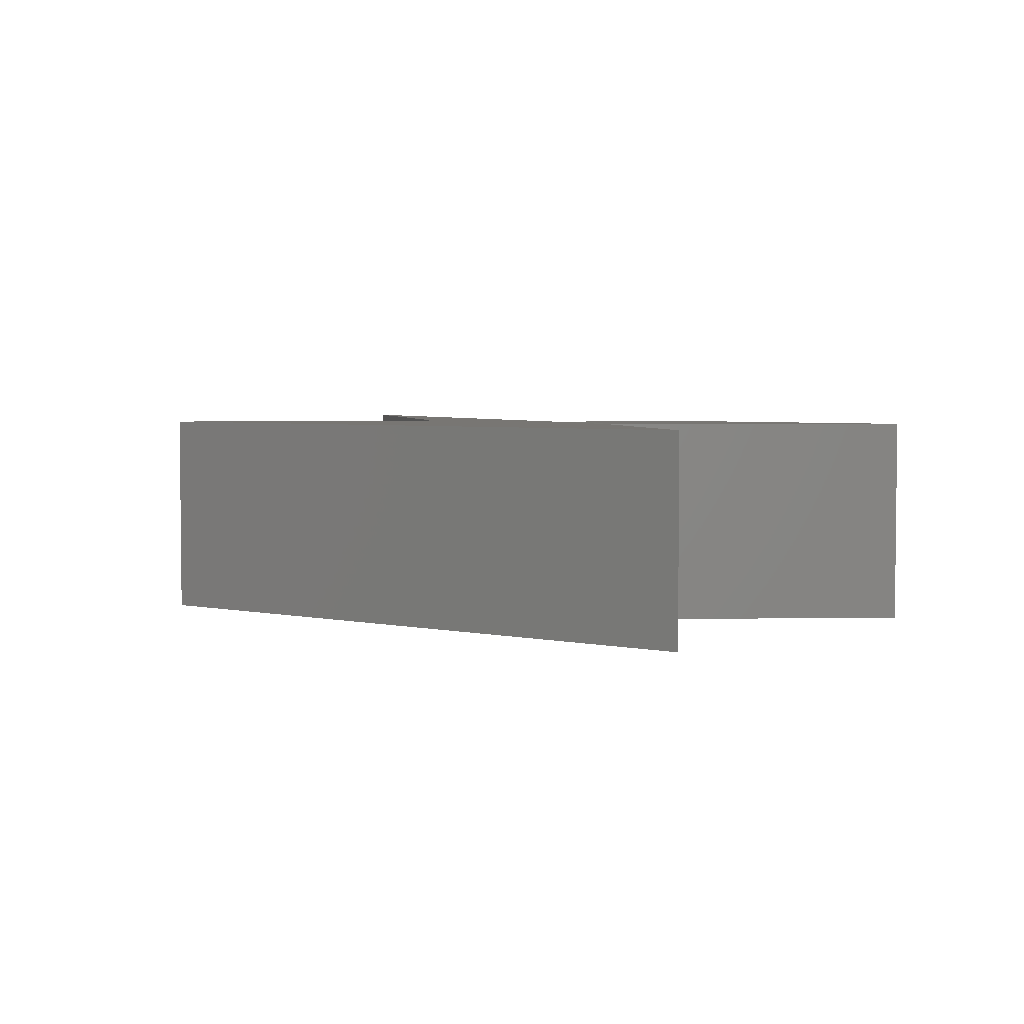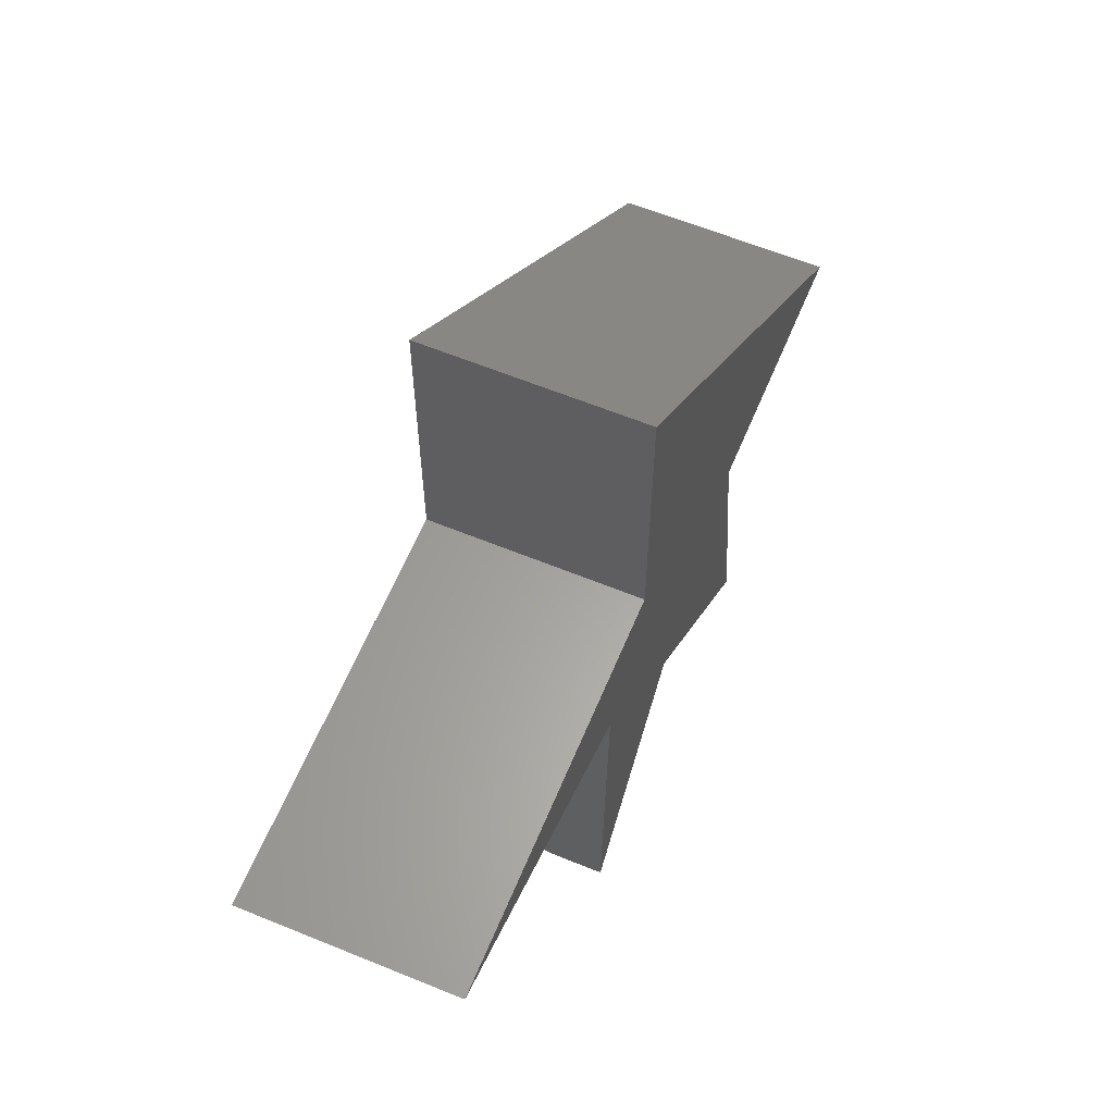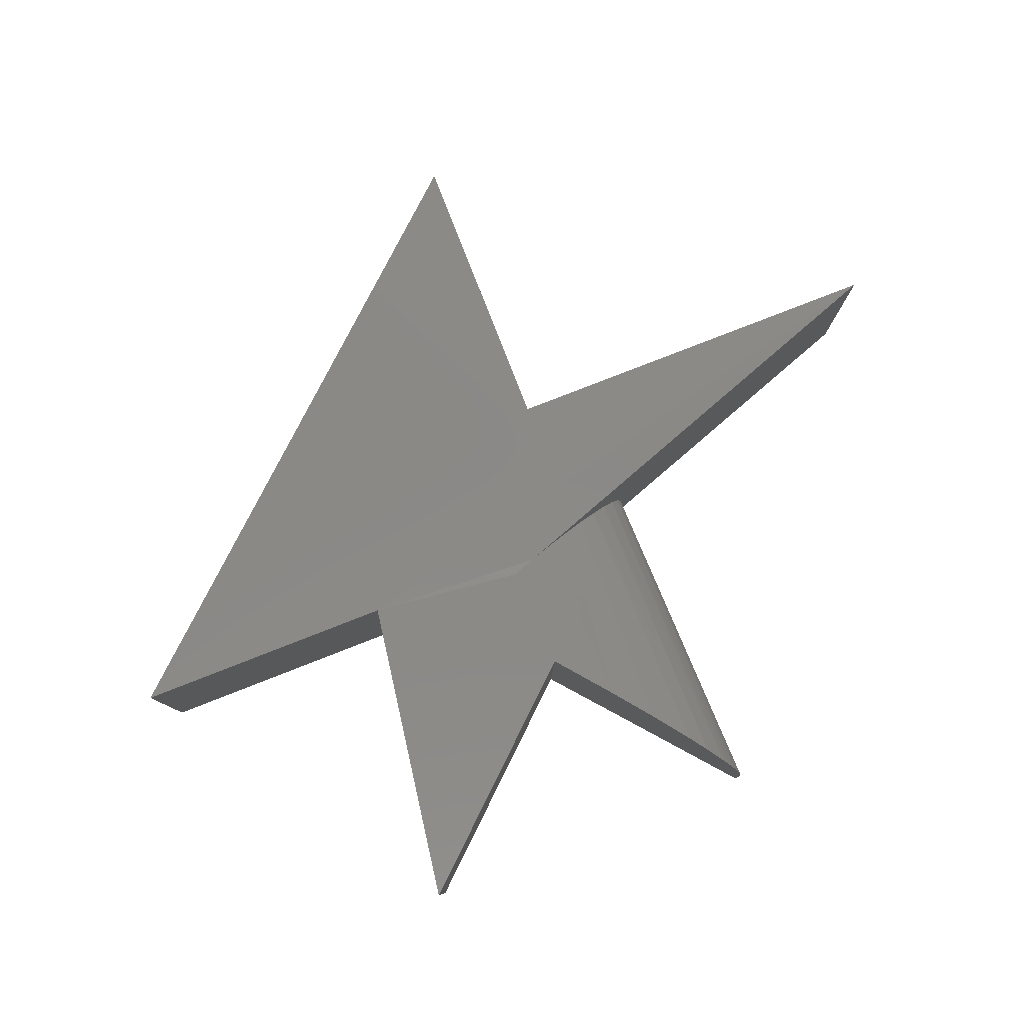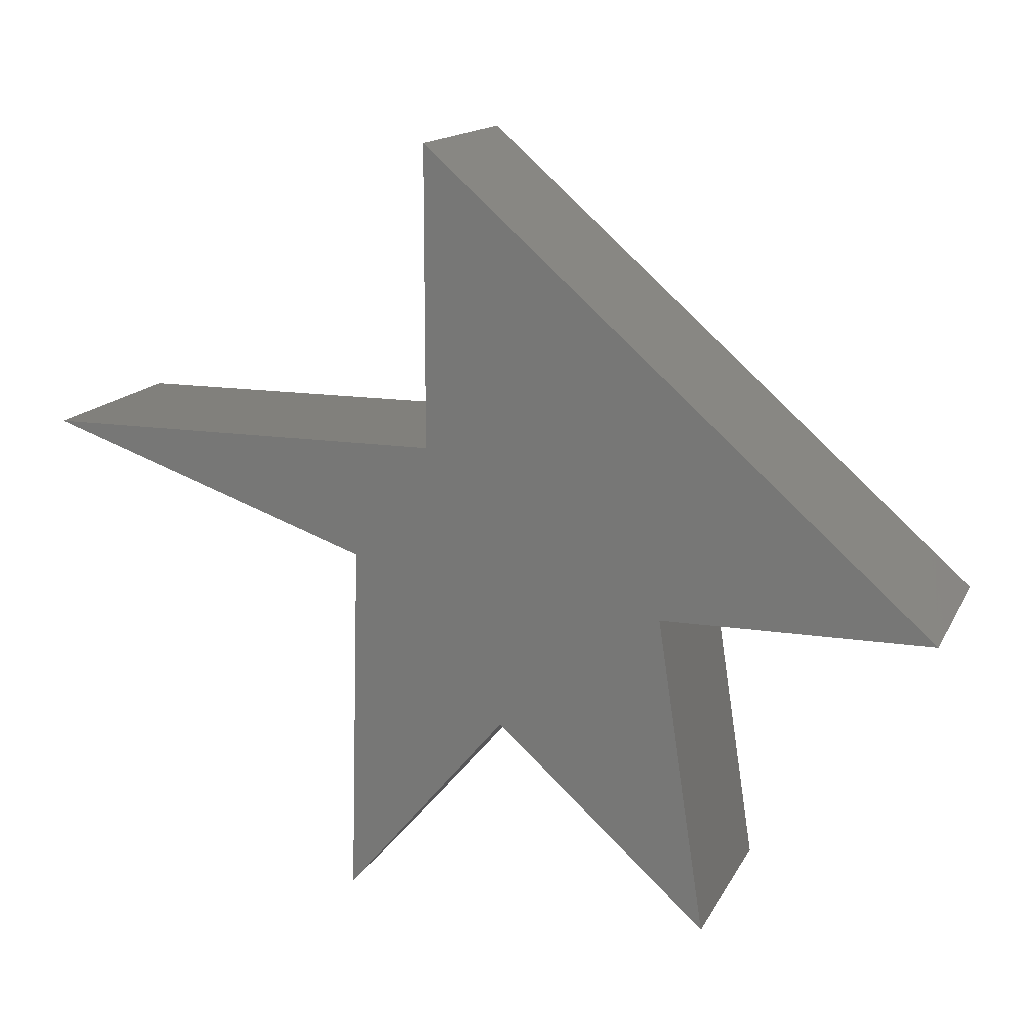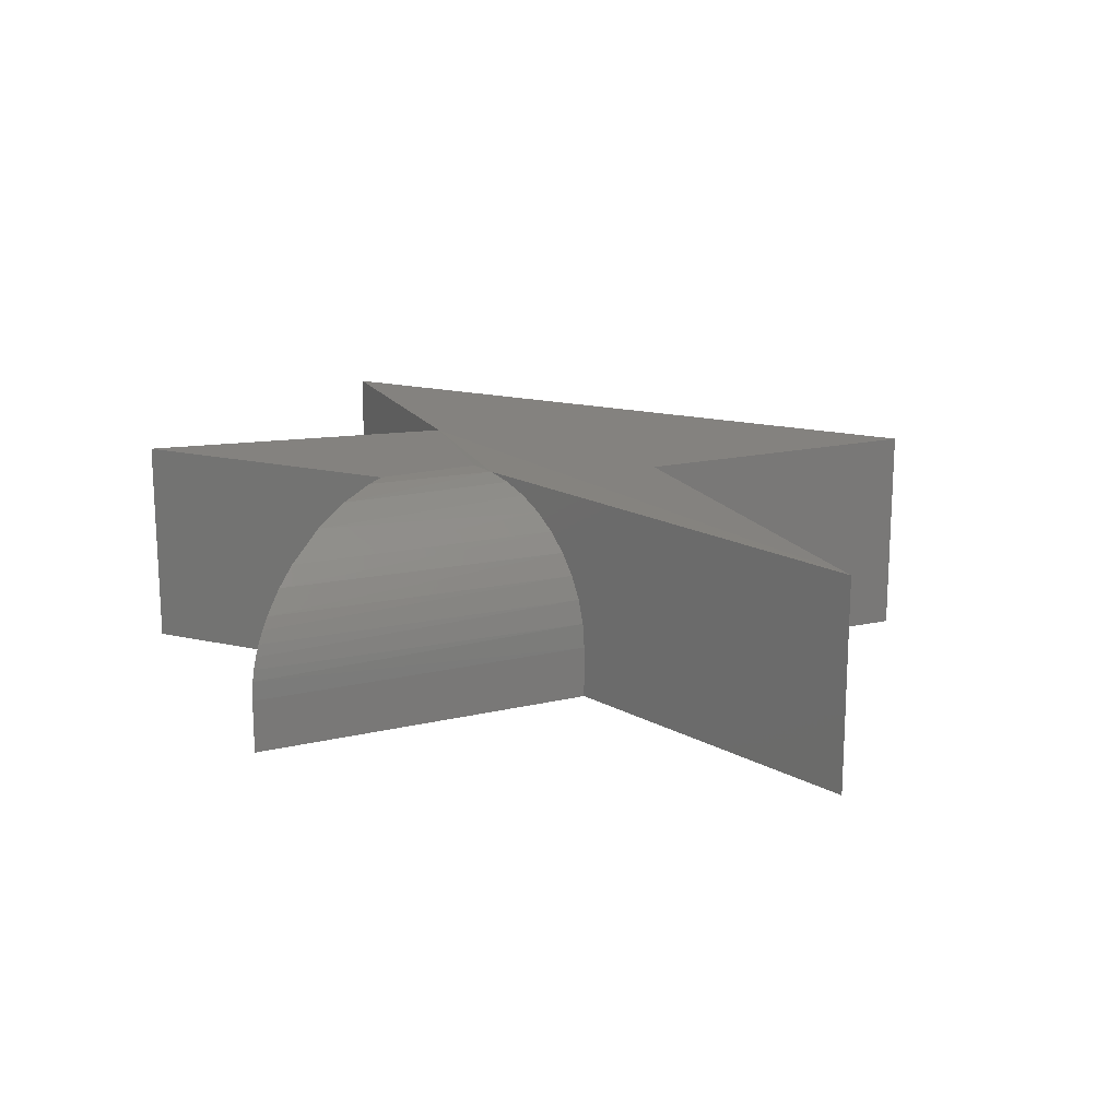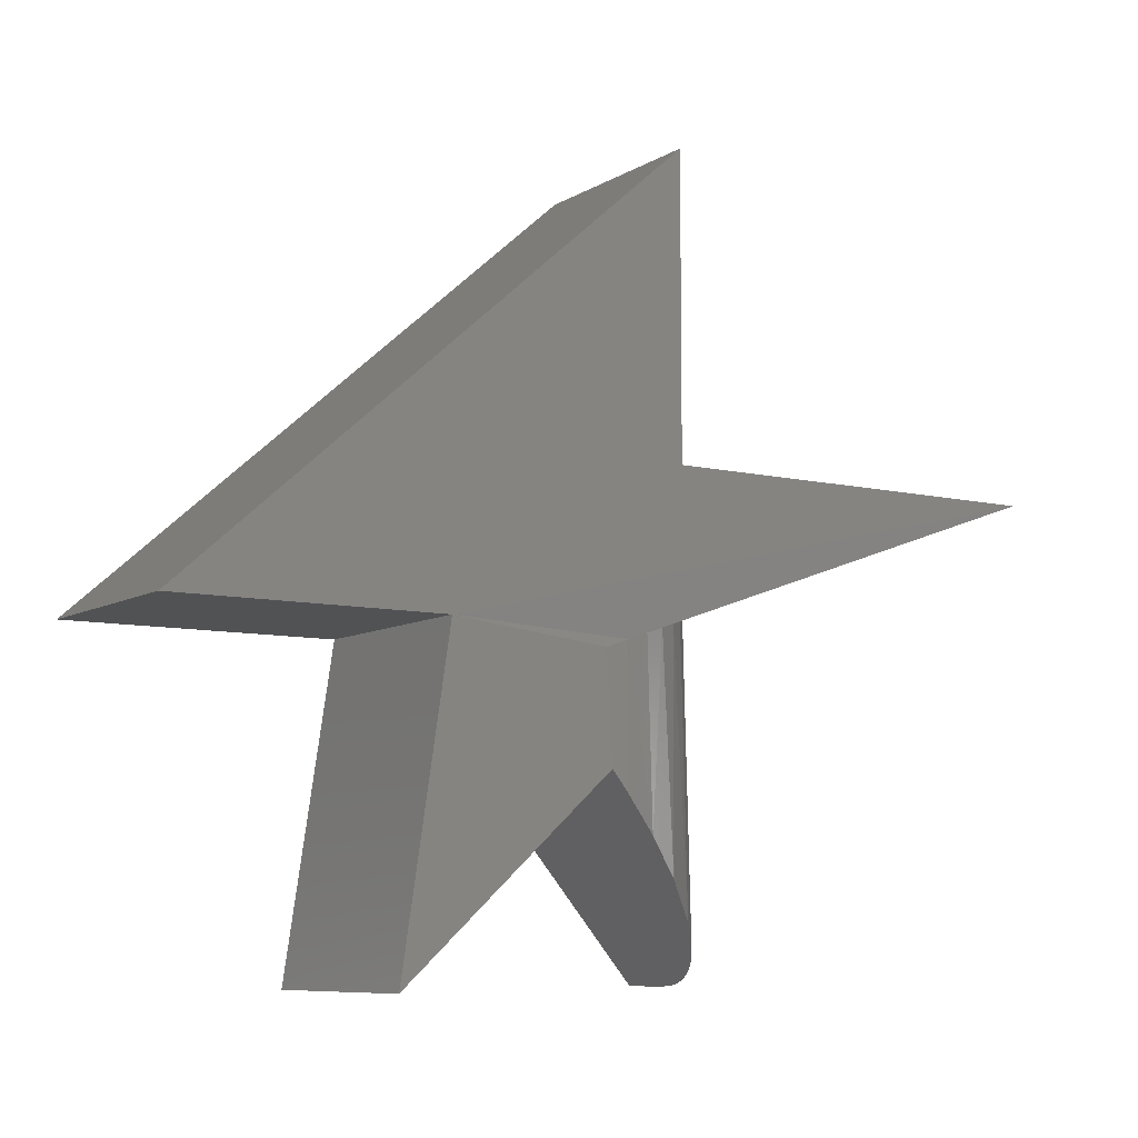
<metadata>
{"format":"stl","ext":"stl","renderer":"f3d","projection":"perspective","resolution":1024,"background":"white","views":[{"elev":3.8,"azim":78.0,"up":"+Y"},{"elev":61.7,"azim":-67.4,"up":"+Z"},{"elev":79.9,"azim":158.7,"up":"+Y"},{"elev":14.3,"azim":18.8,"up":"+Z"},{"elev":17.7,"azim":-113.6,"up":"+Y"},{"elev":-8.4,"azim":147.1,"up":"+Z"}]}
</metadata>
<code>
# stl→obj: 39 verts, 74 faces
v -0.01941 -0.03125 0.01562
v -0.01941 3.259e-18 0.01562
v -0.07812 -0.03125 0.01562
v -0.07812 0 0.01562
v 0.05469 5.976e-18 -0.006743
v -0.01941 5.966e-18 0.05896
v 0.01554 3.803e-18 -0.006743
v 0.02253 1.31e-18 -0.05288
v -0.008224 1.348e-18 -0.02492
v -0.007368 2.368e-18 -0.009348
v -0.01092 -0.0002756 -0.008095
v -0.03115 -0.01732 -0.05189
v -0.03199 -0.03125 -0.05288
v -0.03199 -0.02344 -0.05288
v -0.03182 -0.02063 -0.05267
v -0.03156 -0.01902 -0.05237
v -0.008224 -0.03125 -0.02492
v -0.03063 -0.0157 -0.05128
v -0.02991 -0.01393 -0.05043
v -0.02908 -0.01229 -0.04945
v -0.02691 -0.009069 -0.0469
v -0.02462 -0.006601 -0.04421
v -0.01996 -0.003184 -0.03873
v -0.01525 -0.001145 -0.03318
v -0.01051 -0.0001502 -0.02761
v -0.03059 -0.03125 -0.001151
v -0.03059 -0.02344 -0.001151
v -0.01448 -0.001125 -0.006839
v -0.01785 -0.002525 -0.005647
v -0.02097 -0.004442 -0.004547
v -0.02375 -0.006827 -0.003565
v -0.02613 -0.009624 -0.002726
v -0.02804 -0.01276 -0.002051
v -0.02945 -0.01617 -0.001555
v -0.0303 -0.01976 -0.001253
v 0.05469 -0.03125 -0.006743
v -0.01941 -0.03125 0.05896
v 0.02253 -0.03125 -0.05288
v 0.01554 -0.03125 -0.006743
f 1 2 3
f 3 2 4
f 4 2 5
f 2 6 5
f 7 8 9
f 7 9 10
f 7 10 11
f 7 11 4
f 7 4 5
f 12 13 14
f 12 14 15
f 12 15 16
f 17 13 12
f 17 12 18
f 17 18 19
f 17 19 20
f 17 20 21
f 17 21 22
f 17 22 23
f 17 23 24
f 17 24 25
f 17 25 9
f 26 27 13
f 13 27 14
f 4 11 28
f 4 28 29
f 4 29 30
f 4 30 31
f 4 31 32
f 4 32 33
f 4 33 34
f 4 34 35
f 4 35 27
f 4 27 26
f 4 26 3
f 36 5 37
f 37 5 6
f 17 9 38
f 38 9 8
f 10 25 11
f 10 9 25
f 11 25 24
f 11 24 28
f 29 28 24
f 24 23 29
f 30 29 23
f 23 22 30
f 30 22 31
f 31 22 21
f 31 21 32
f 32 21 20
f 32 20 33
f 33 20 19
f 34 33 19
f 34 19 18
f 34 18 12
f 34 12 35
f 35 12 16
f 14 27 15
f 15 27 35
f 15 35 16
f 39 17 38
f 36 37 1
f 36 1 3
f 36 3 26
f 26 13 17
f 26 17 39
f 26 39 36
f 37 6 1
f 1 6 2
f 39 7 36
f 36 7 5
f 38 8 39
f 39 8 7

</code>
